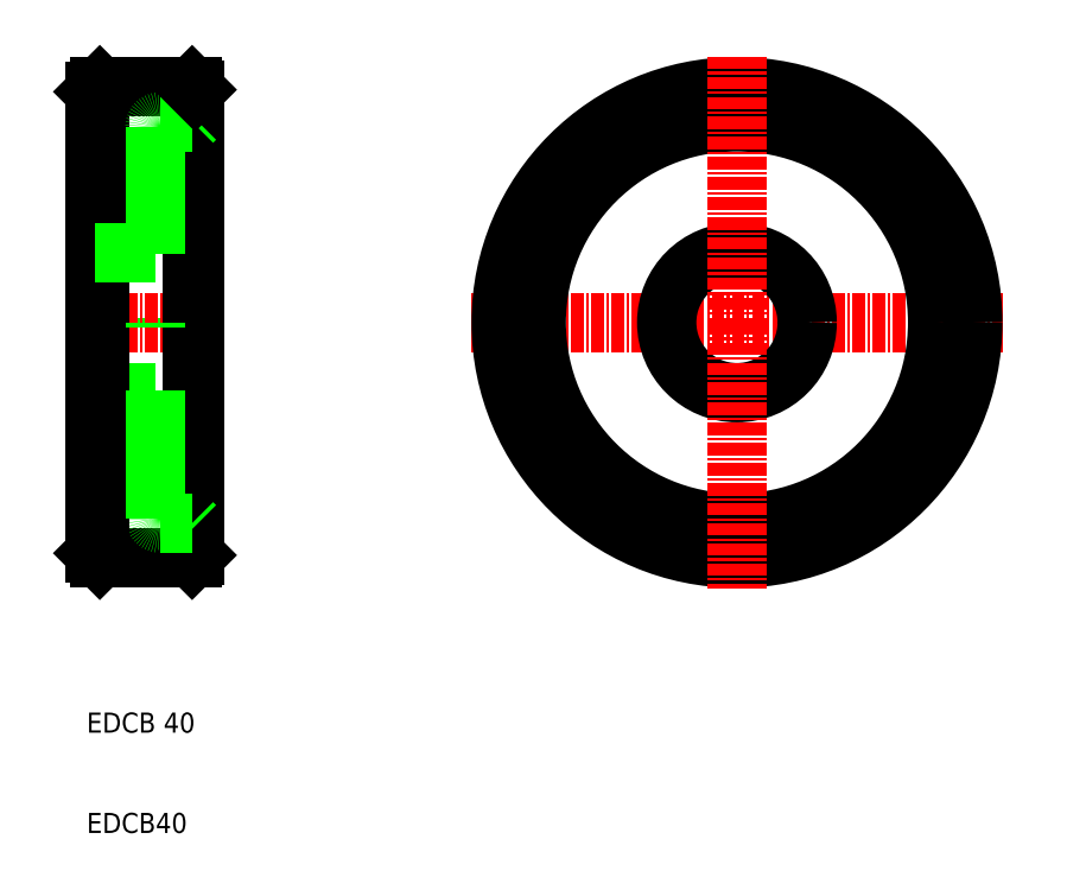
<metadata>
{"format":"dxf","ext":"dxf","renderer":"ezdxf+matplotlib","layout":"modelspace","background":"white","min_lineweight":24,"dpi":150}
</metadata>
<code>
0
SECTION
2
ENTITIES
0
LINE
8
CENTER
10
183.2
20
119.4
30
0
11
236.2
21
119.4
31
0
0
LINE
8
0
10
155.7
20
139.7
30
0
11
155.7
21
119.4
31
0
0
LINE
8
0
10
145.7
20
119.4
30
0
11
145.7
21
142.4
31
0
0
LINE
8
0
10
146.2
20
142.9
30
0
11
146.2
21
119.4
31
0
0
LINE
8
0
10
155.4
20
142.9
30
0
11
155.4
21
119.4
31
0
0
LINE
8
0
10
151.7
20
138.9
30
0
11
151.7
21
119.4
31
0
0
TEXT
8
0
10
144.8
20
78.51
30
0
40
2
1
EDCB 40
0
TEXT
8
0
10
144.8
20
68.51
30
0
40
2
1
EDCB40
0
LINE
8
0
10
146.2
20
95.9
30
0
11
155.4
21
95.9
31
0
0
ARC
8
0
10
152.2
20
99.9
30
0
40
0.5
50
180
51
270
0
LINE
8
0
10
145.7
20
112.4
30
0
11
151.7
21
112.4
31
0
0
LINE
8
CENTER
10
142.7
20
119.4
30
0
11
158.7
21
119.4
31
0
0
LINE
8
0
10
146.2
20
95.9
30
0
11
146.2
21
119.4
31
0
0
LINE
8
0
10
145.7
20
119.4
30
0
11
145.7
21
96.4
31
0
0
LINE
8
0
10
146.2
20
95.9
30
0
11
145.7
21
96.4
31
0
0
LINE
8
0
10
155.4
20
95.9
30
0
11
155.4
21
119.4
31
0
0
LINE
8
0
10
155.7
20
99.1
30
0
11
155.7
21
119.4
31
0
0
LINE
8
0
10
151.7
20
99.9
30
0
11
151.7
21
119.4
31
0
0
LINE
8
0
10
155.4
20
95.9
30
0
11
155.7
21
96.2
31
0
0
LINE
8
0
10
155.7
20
96.2
30
0
11
155.7
21
99.1
31
0
0
LINE
8
0
10
152.2
20
99.4
30
0
11
155.4
21
99.4
31
0
0
LINE
8
0
10
155.7
20
99.1
30
0
11
155.4
21
99.4
31
0
0
LINE
8
0
10
146.2
20
142.9
30
0
11
155.4
21
142.9
31
0
0
ARC
8
0
10
152.2
20
138.9
30
0
40
0.5
50
90
51
180
0
LINE
8
0
10
145.7
20
126.4
30
0
11
151.7
21
126.4
31
0
0
LINE
8
0
10
146.2
20
142.9
30
0
11
145.7
21
142.4
31
0
0
LINE
8
0
10
155.7
20
142.6
30
0
11
155.7
21
139.7
31
0
0
LINE
8
0
10
152.2
20
139.4
30
0
11
155.4
21
139.4
31
0
0
LINE
8
0
10
155.7
20
139.7
30
0
11
155.4
21
139.4
31
0
0
LINE
8
0
10
155.4
20
142.9
30
0
11
155.7
21
142.6
31
0
0
CIRCLE
8
0
10
209.7
20
119.4
30
0
40
23.5
0
CIRCLE
8
0
10
209.7
20
119.4
30
0
40
7
0
CIRCLE
8
0
10
209.7
20
119.4
30
0
40
20
0
LINE
8
CENTER
10
209.7
20
145.9
30
0
11
209.7
21
119.4
31
0
0
LINE
8
CENTER
10
209.7
20
119.4
30
0
11
209.7
21
92.9
31
0
0
ENDSEC
0
EOF

</code>
